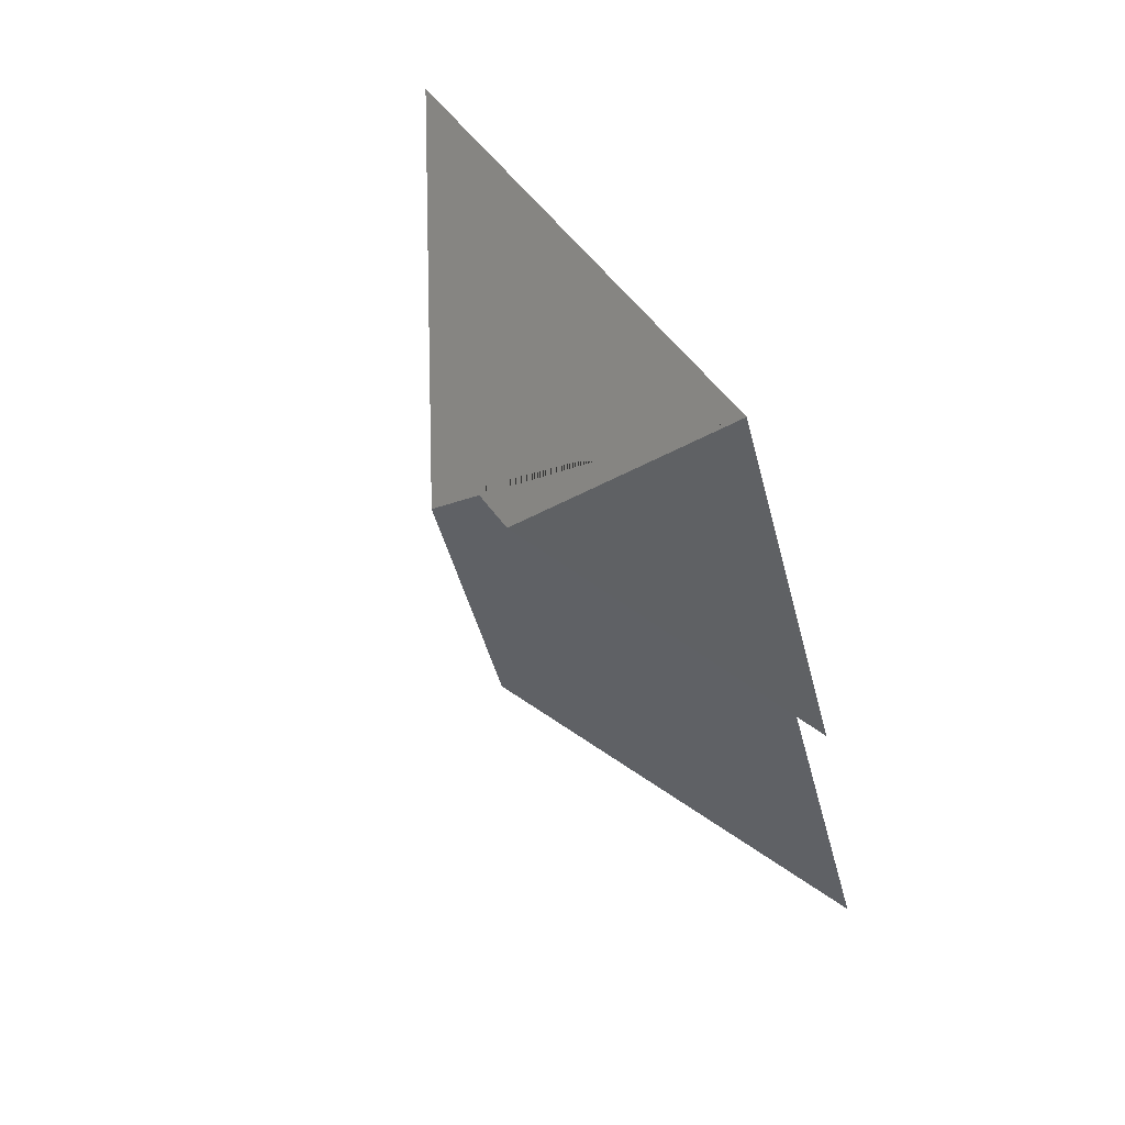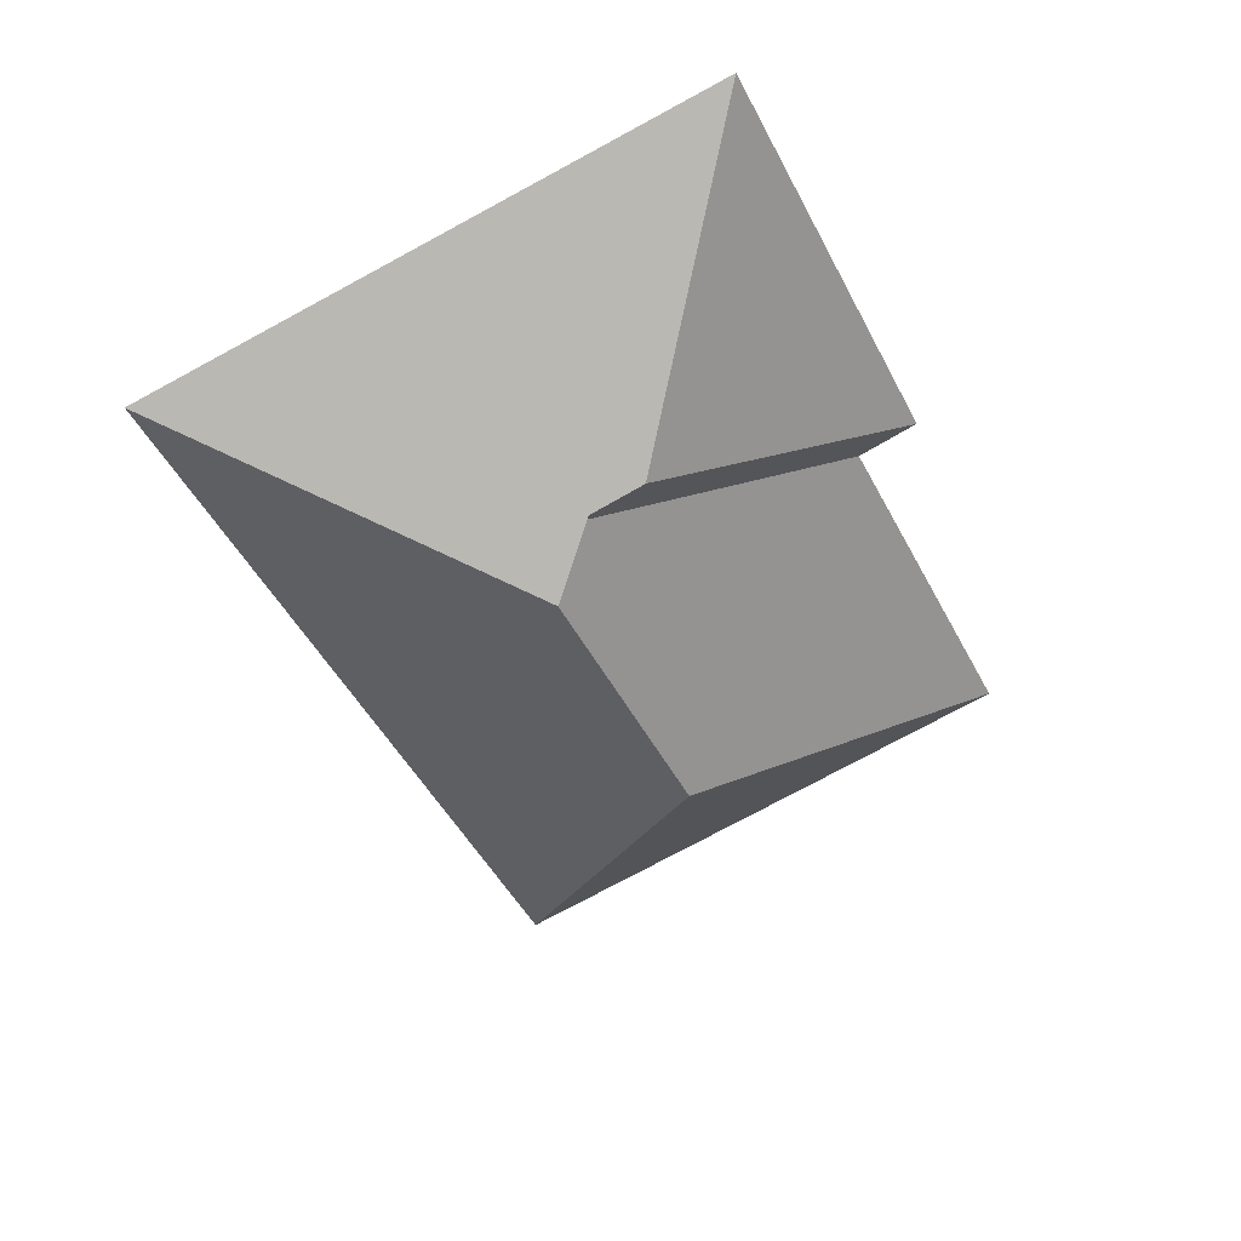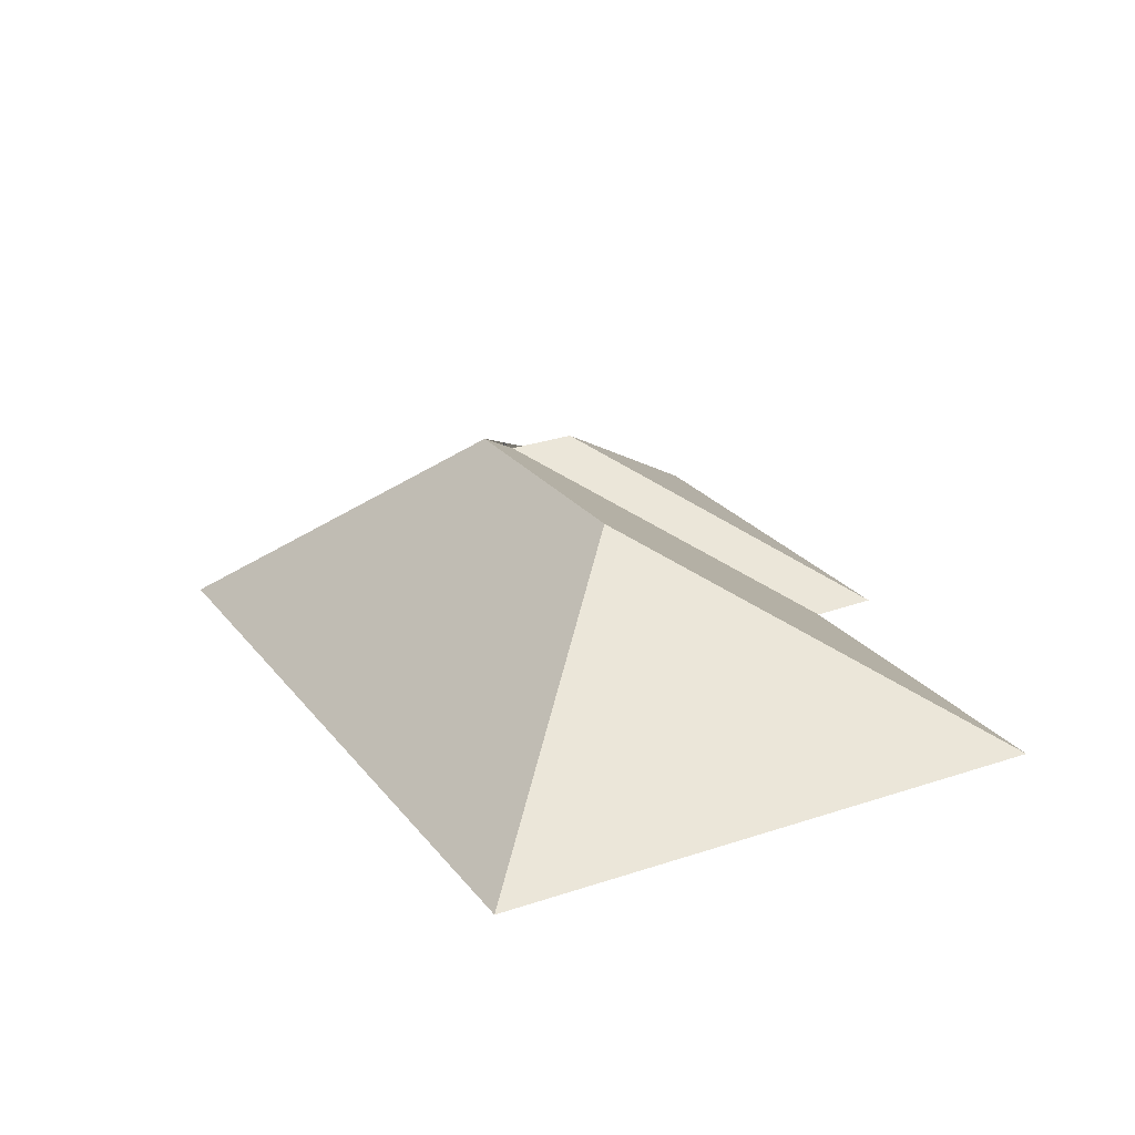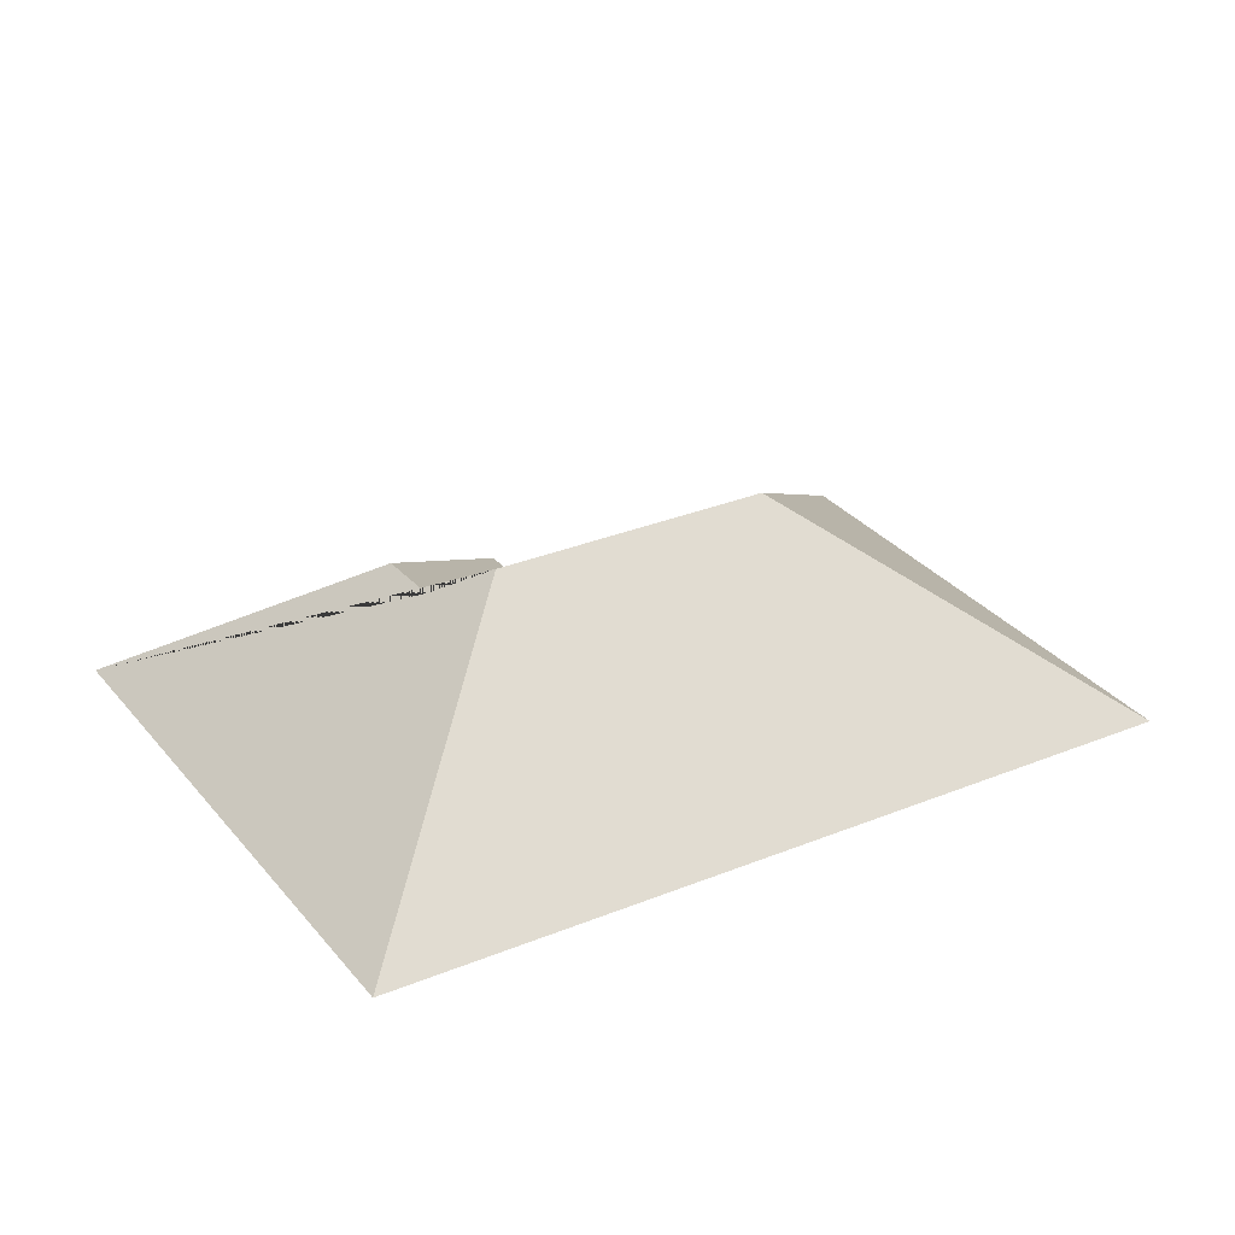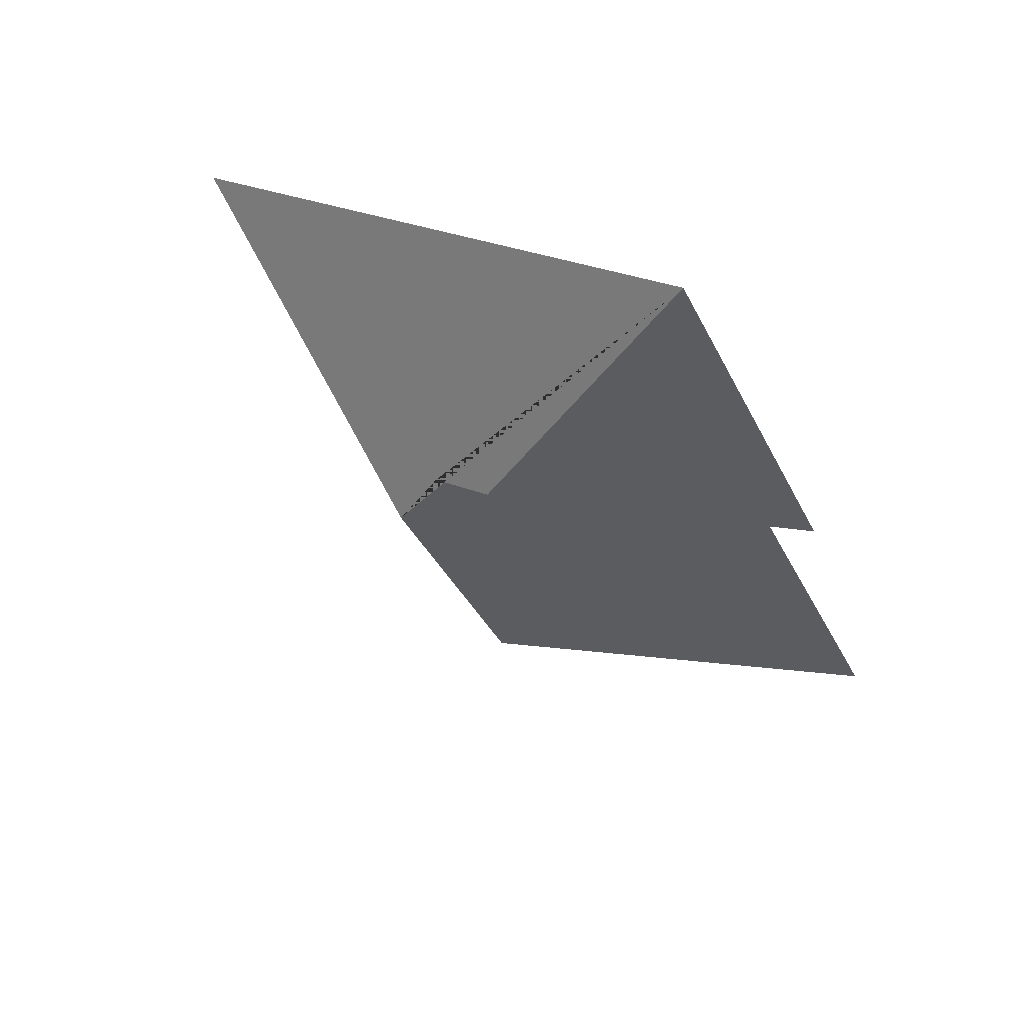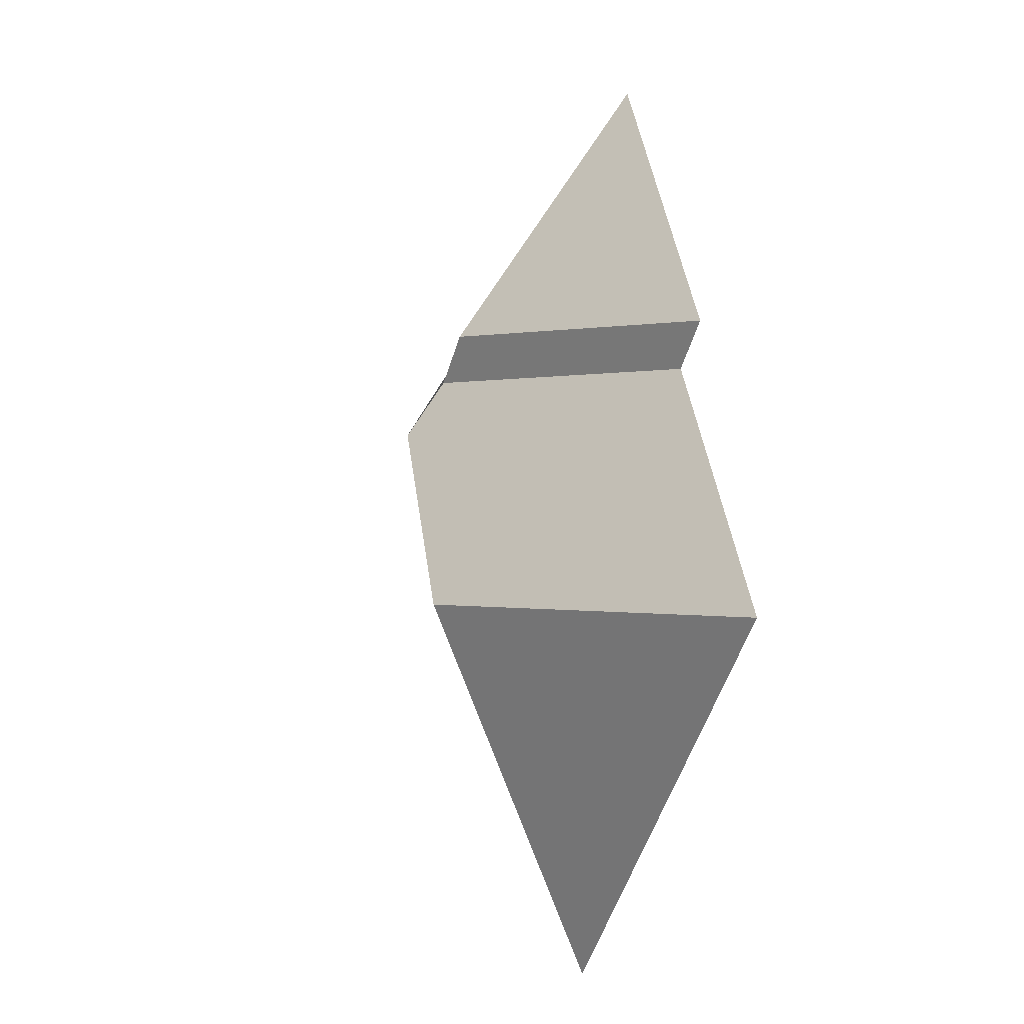
<metadata>
{"format":"obj","ext":"obj","renderer":"f3d","projection":"perspective","resolution":1024,"background":"white","views":[{"elev":70.2,"azim":-121.9,"up":"+Z"},{"elev":40.5,"azim":166.7,"up":"+Z"},{"elev":-66.8,"azim":-176.1,"up":"+Z"},{"elev":29.9,"azim":84.3,"up":"+Y"},{"elev":69.0,"azim":-151.4,"up":"+Z"},{"elev":-23.6,"azim":-108.1,"up":"+Z"}]}
</metadata>
<code>
o CG10_500_048076_0060_roof
v 301.7 75 -105.5
v 115.1 75 -17.14
v 176.4 132.7 -127.3
v 155.4 132.5 -116.9
v 185.1 144.9 -148.4
v 50.21 75 -154.1
v 69.33 75 -164
v 143.4 145 -236.1
v 181.4 75 -359.4
v 13.85 75 -280
v 301.7 0 -105.5
v 115.1 0 -17.14
v 50.21 0 -154.1
v 69.33 0 -164
v 13.85 0 -280
v 181.4 0 -359.4
f 2 4 3 5 1
f 1 5 8 9
f 9 8 10
f 10 8 5 3 7
f 7 3 4 6
f 6 4 2

</code>
